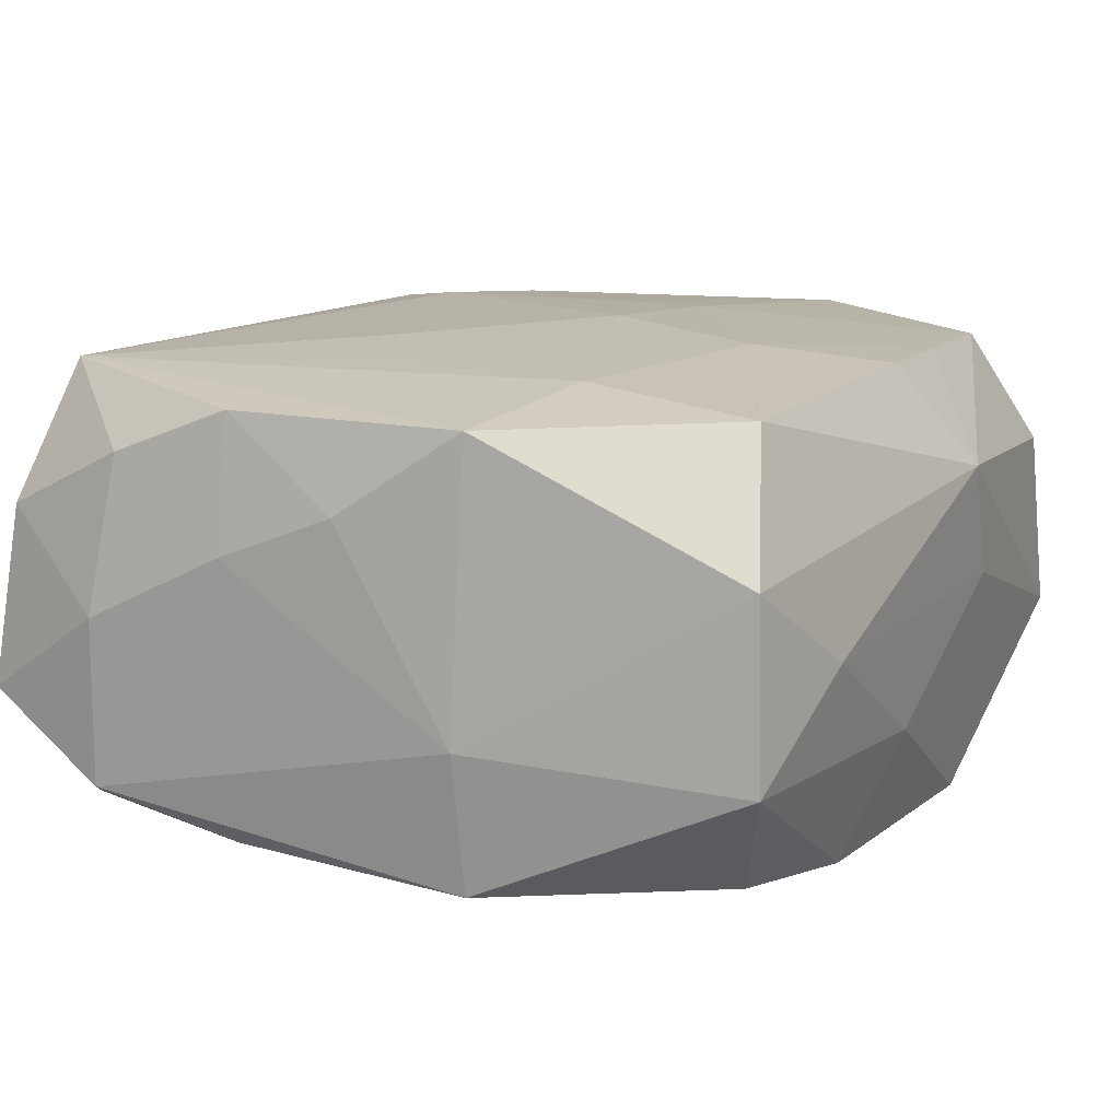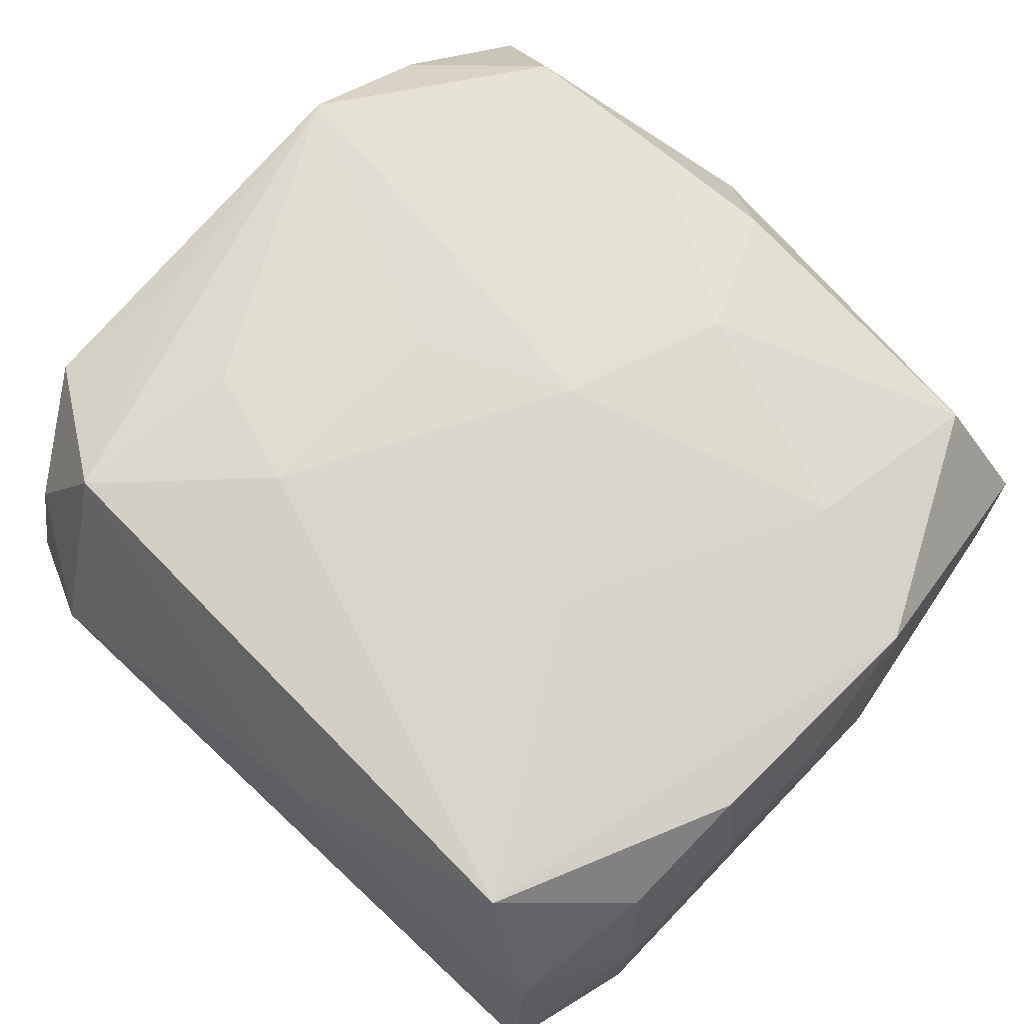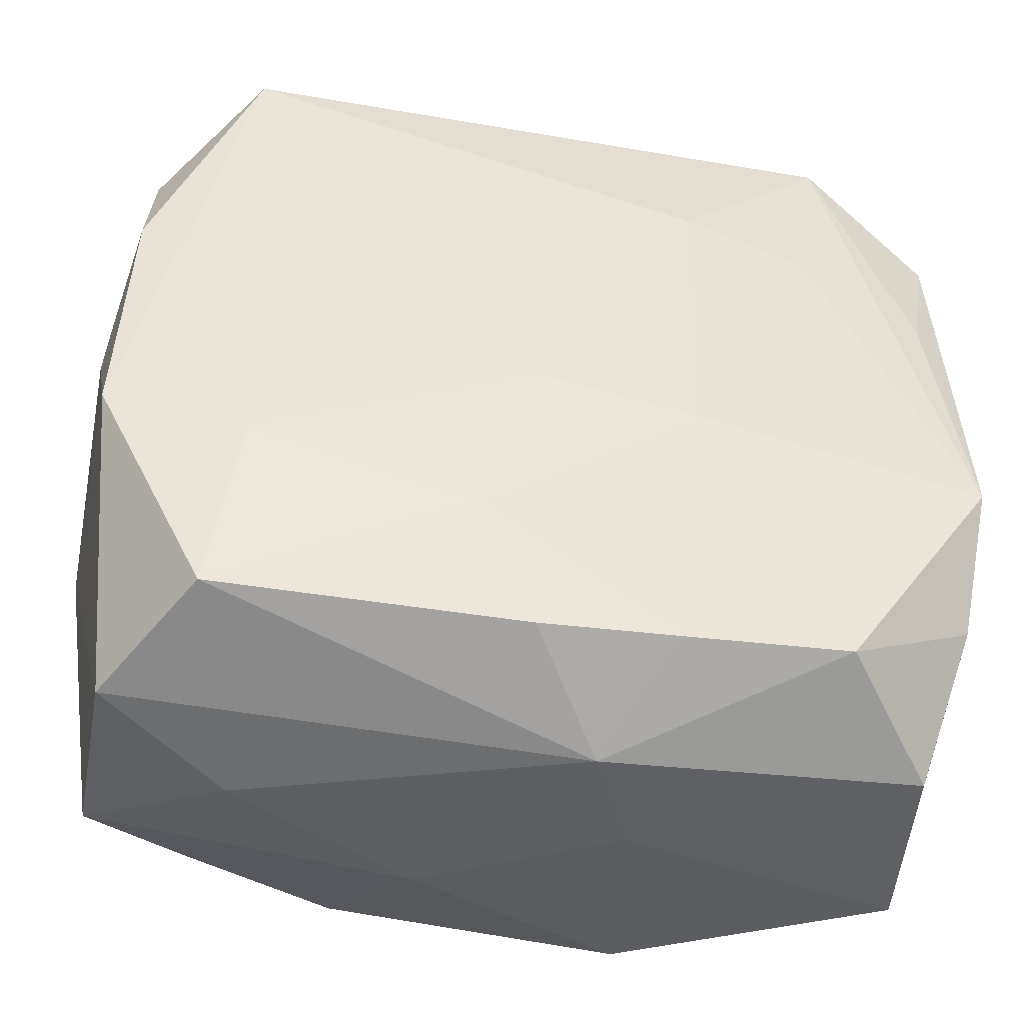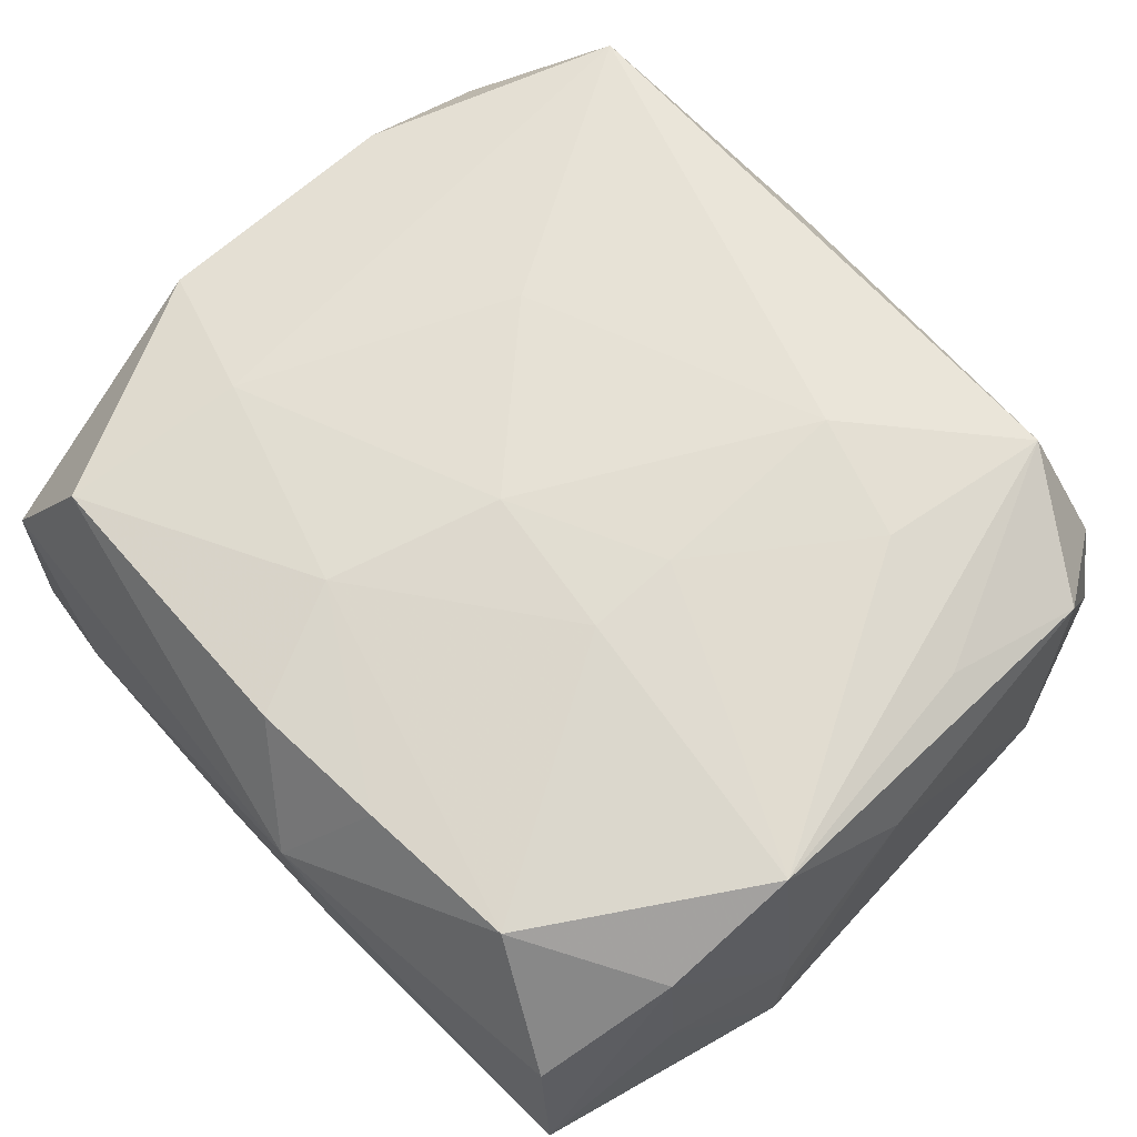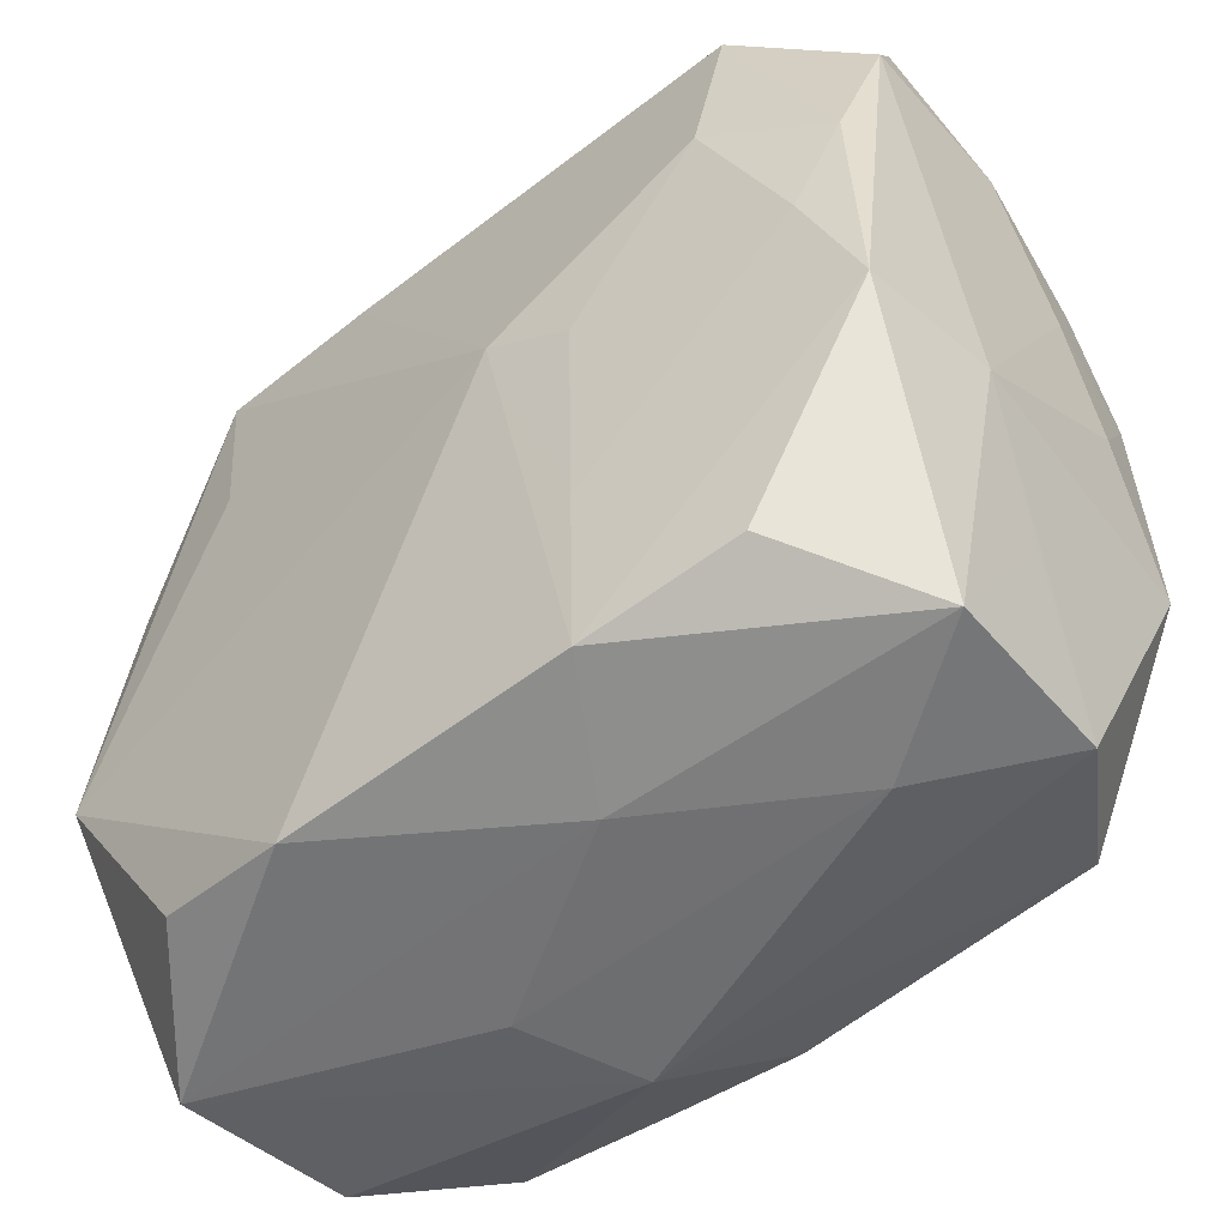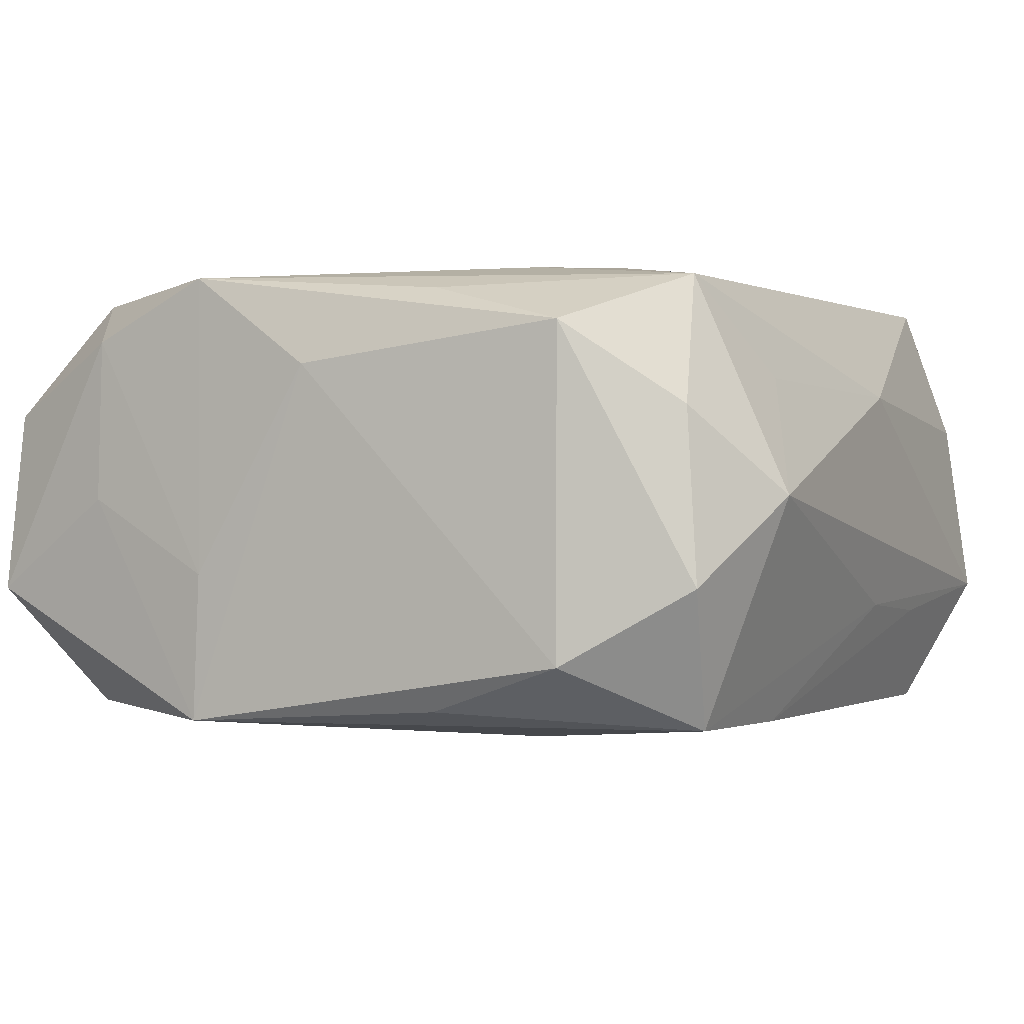
<metadata>
{"format":"obj","ext":"obj","renderer":"f3d","projection":"perspective","resolution":1024,"background":"white","views":[{"elev":11.3,"azim":-64.1,"up":"+Z"},{"elev":70.8,"azim":-137.2,"up":"+Z"},{"elev":-45.0,"azim":-10.4,"up":"+Y"},{"elev":67.1,"azim":45.6,"up":"+Z"},{"elev":-49.9,"azim":-141.8,"up":"+Y"},{"elev":1.5,"azim":116.4,"up":"+Z"}]}
</metadata>
<code>
v -0.02142 -0.02337 0.01372
v 0.009221 -0.006648 0.017
v 0.01864 -0.02378 0.01496
v 0.01827 0.02872 0.001529
v -0.02825 -0.00757 -0.01521
v -0.01884 0.01292 -0.01686
v 0.02509 -0.02686 0.006805
v 0.007319 -0.02848 6.696e-05
v -0.01075 0.006283 0.01635
v 0.0263 0.007428 0.01496
v 0.0244 0.02415 0.007314
v 0.01768 0.01075 0.01677
v -0.01023 0.0006845 -0.01739
v -0.02463 0.0009486 -0.01609
v -0.02572 0.02672 0.005824
v -0.02884 -0.007956 0.01316
v -0.01988 0.02515 -0.01501
v -0.02954 -0.007277 -0.005962
v 0.009865 -0.02588 -0.01595
v 0.02598 0.02548 -0.004139
v -0.018 -0.02742 -0.0008684
v 0.02811 -0.01817 0.00104
v -0.02654 0.0283 -0.006464
v -0.004863 -0.01621 0.01618
v -0.0296 0.000598 0.007488
v 0.01995 -0.02351 -0.01391
v 0.02162 0.0243 -0.01347
v -0.02666 -0.02547 0.004806
v -0.009947 -0.0133 -0.01667
v 0.02831 0.01701 0.01262
v -0.01289 0.02753 -0.007798
v -0.02708 0.009287 -0.01444
v -0.00462 0.0276 0.008254
v 0.01934 0.01161 -0.01474
v 0.02814 0.008157 -0.0124
v -0.001256 -0.0247 0.01501
v -0.01669 0.003845 0.01557
v -0.02866 0.01904 -0.01161
v -0.02762 0.01745 0.01006
v -0.02809 0.008765 0.01329
v -0.02106 0.02466 0.01504
v 0.02889 0.01727 -0.009118
v 0.02983 -0.00868 -0.003854
v 0.02983 -0.0006437 0.01006
v 0.02983 -0.009132 -0.01366
v 0.02748 -0.01823 0.0119
v 0.02635 -0.02749 -0.005425
v -0.009708 -0.02452 -0.01606
v 0.009359 -0.000368 0.01714
v 0.01953 0.02267 0.01582
v -0.005182 -0.02729 -0.008042
v 0.02837 -0.009563 0.01597
v 0.009512 0.01352 0.01719
v 0.003845 -0.02887 0.007891
v -0.01945 -0.01116 0.01515
v 0.007933 -0.02432 0.01502
v -0.003999 0.02754 -0.006849
v -0.0009272 -0.00499 0.01719
v -0.01974 -0.02218 -0.01507
v -0.004414 0.003646 -0.01777
v -0.0267 -0.02573 -0.007244
v 0.01022 0.02471 -0.014
v -0.02811 -0.01634 -0.001047
v 0.01322 0.02594 0.009195
v -0.02946 0.008748 0.004367
v -0.02904 0.01881 -0.0004373
f 4 23 33
f 41 50 33
f 34 45 60
f 60 27 34
f 34 27 45
f 57 23 4
f 4 27 57
f 53 50 41
f 12 50 53
f 47 7 54
f 54 8 47
f 52 50 12
f 41 16 55
f 55 16 1
f 41 33 15
f 15 33 23
f 64 50 4
f 4 33 64
f 64 33 50
f 5 61 18
f 62 57 27
f 62 27 60
f 60 17 62
f 18 61 63
f 1 16 28
f 54 1 28
f 28 63 61
f 28 16 18
f 18 63 28
f 9 53 41
f 58 53 9
f 9 55 58
f 45 27 35
f 35 42 45
f 27 42 35
f 20 27 4
f 20 42 27
f 51 61 48
f 51 47 8
f 45 47 26
f 12 53 49
f 49 52 12
f 49 53 58
f 54 7 3
f 18 16 25
f 25 65 18
f 66 15 23
f 18 65 66
f 40 25 16
f 65 25 40
f 40 16 41
f 60 48 29
f 6 17 60
f 48 61 59
f 59 5 48
f 61 5 59
f 23 57 31
f 57 62 31
f 31 17 23
f 31 62 17
f 41 55 37
f 37 9 41
f 55 9 37
f 42 20 30
f 19 51 48
f 47 51 19
f 19 26 47
f 19 48 60
f 60 45 19
f 45 26 19
f 61 51 21
f 54 28 21
f 21 28 61
f 21 8 54
f 21 51 8
f 46 3 7
f 52 3 46
f 7 47 46
f 46 43 52
f 36 1 54
f 2 3 52
f 2 49 58
f 52 49 2
f 38 66 23
f 23 17 38
f 38 5 18
f 18 66 38
f 15 66 39
f 41 15 39
f 39 40 41
f 39 66 65
f 65 40 39
f 48 5 14
f 14 29 48
f 42 30 44
f 45 42 44
f 44 43 45
f 52 43 44
f 44 30 52
f 50 52 10
f 10 30 50
f 52 30 10
f 50 30 11
f 11 30 20
f 4 50 11
f 11 20 4
f 22 46 47
f 43 46 22
f 22 47 45
f 45 43 22
f 54 3 56
f 56 36 54
f 58 55 24
f 24 2 58
f 1 36 24
f 24 55 1
f 36 56 24
f 3 2 24
f 24 56 3
f 5 38 32
f 32 14 5
f 32 38 17
f 17 6 32
f 6 14 32
f 13 6 60
f 13 14 6
f 60 29 13
f 29 14 13

</code>
